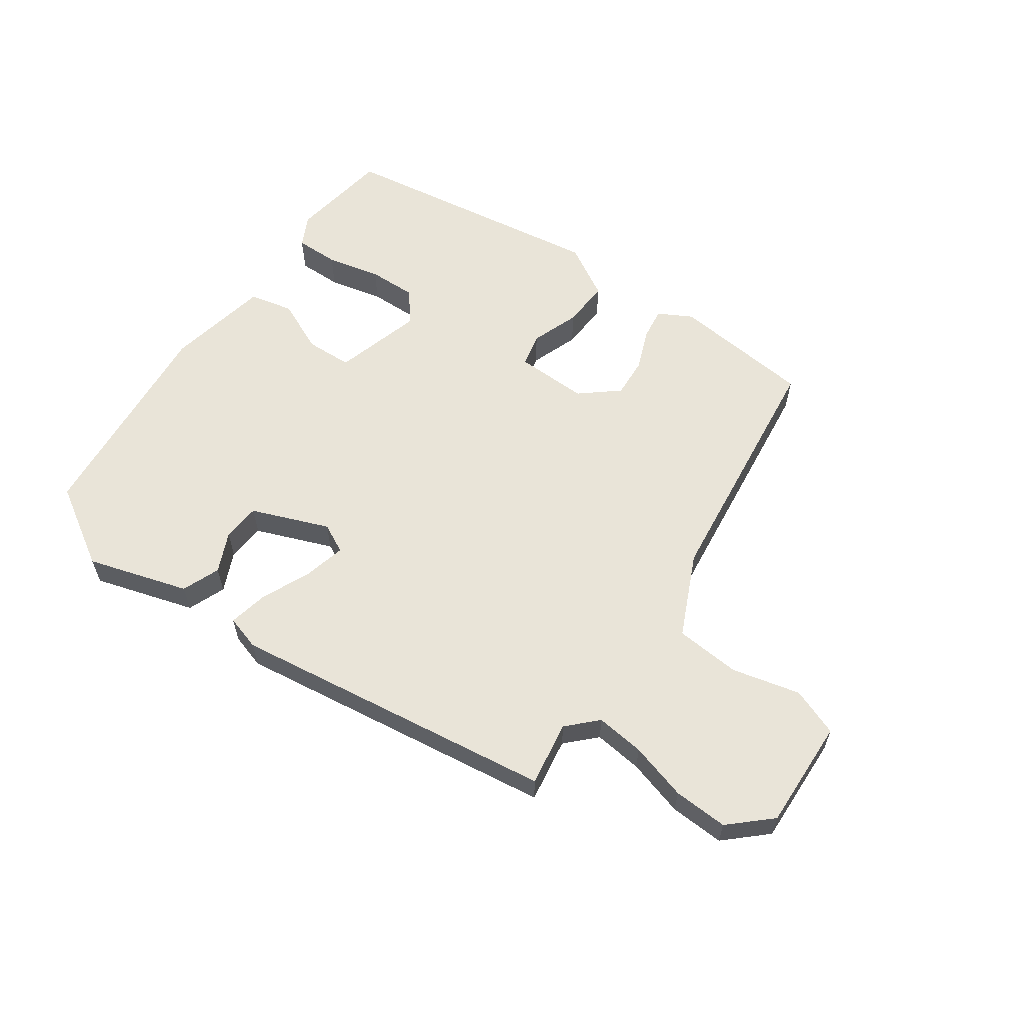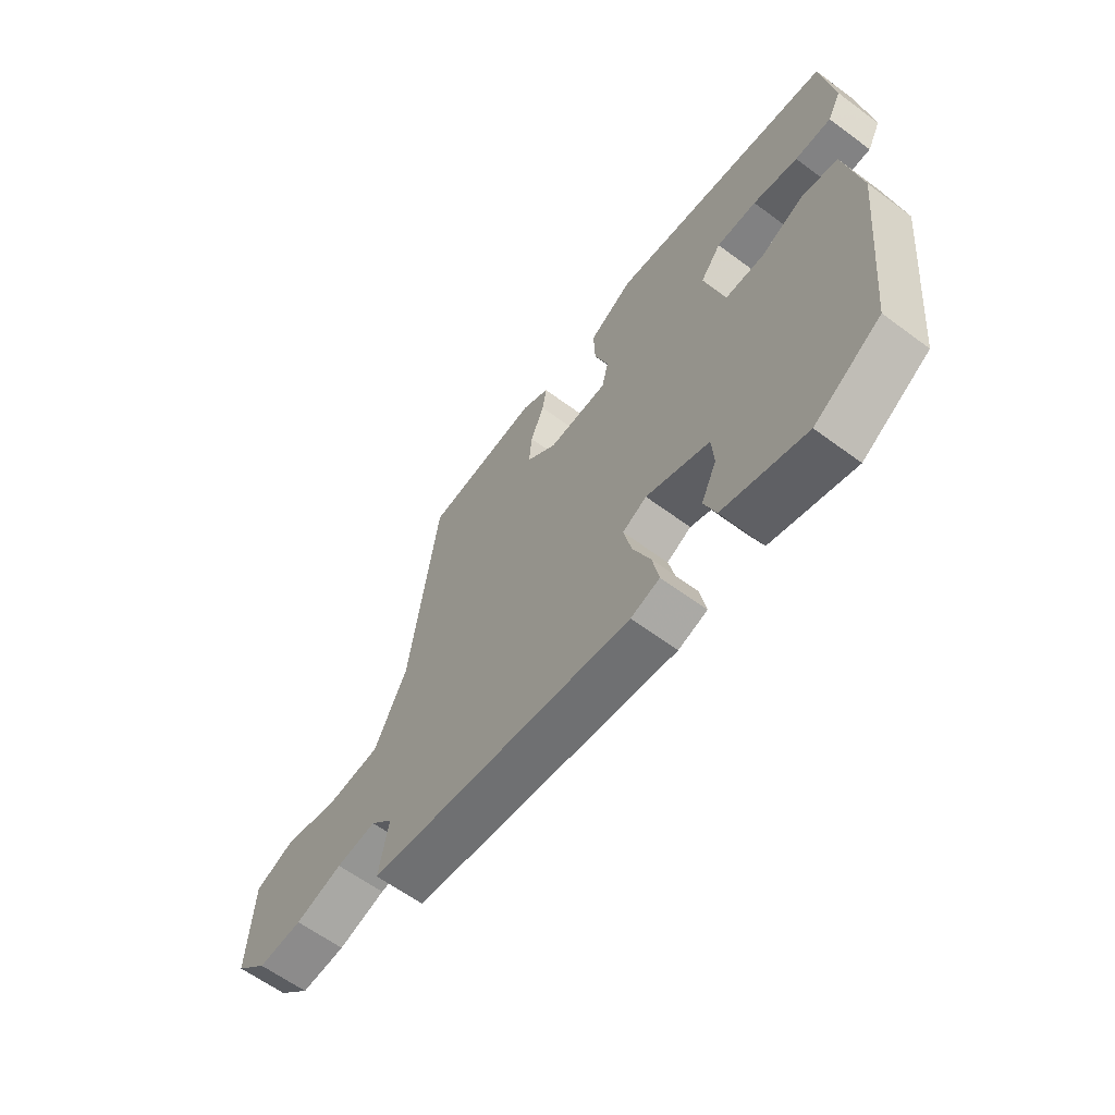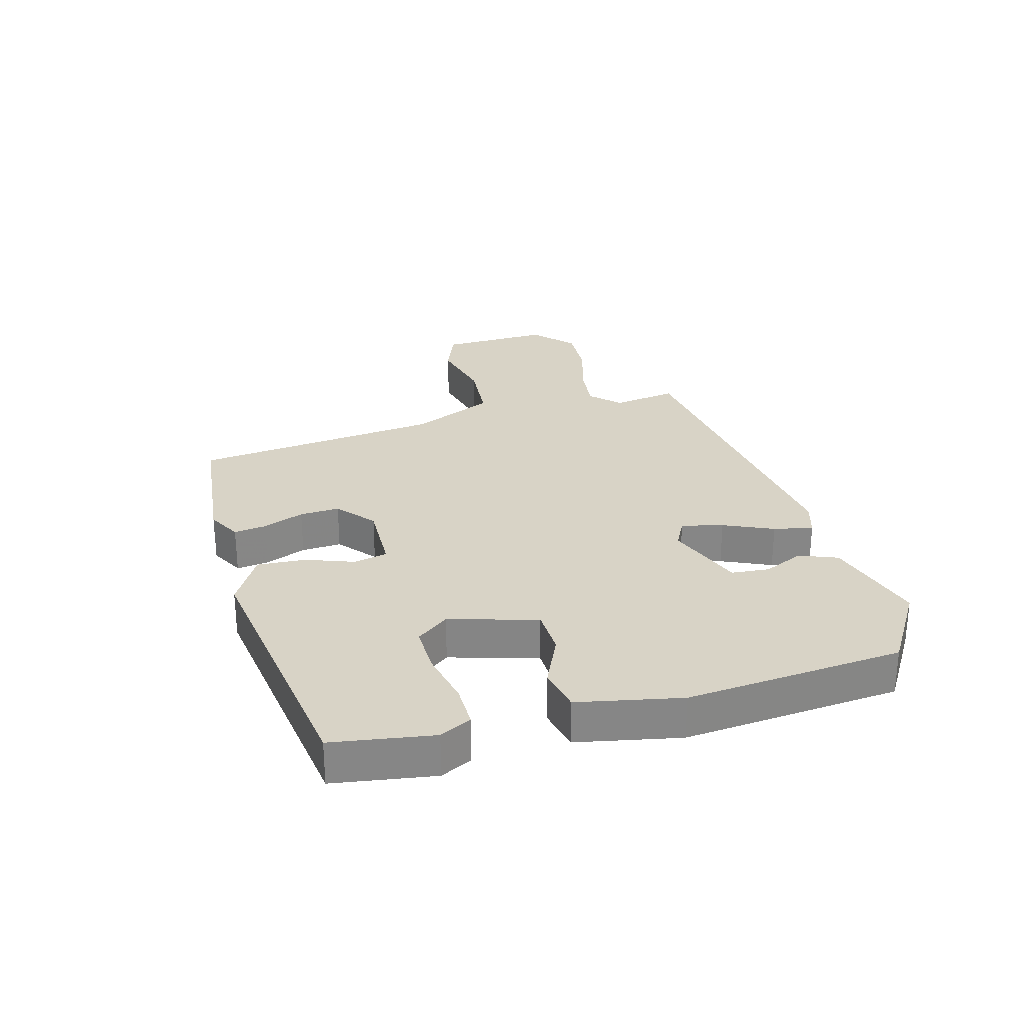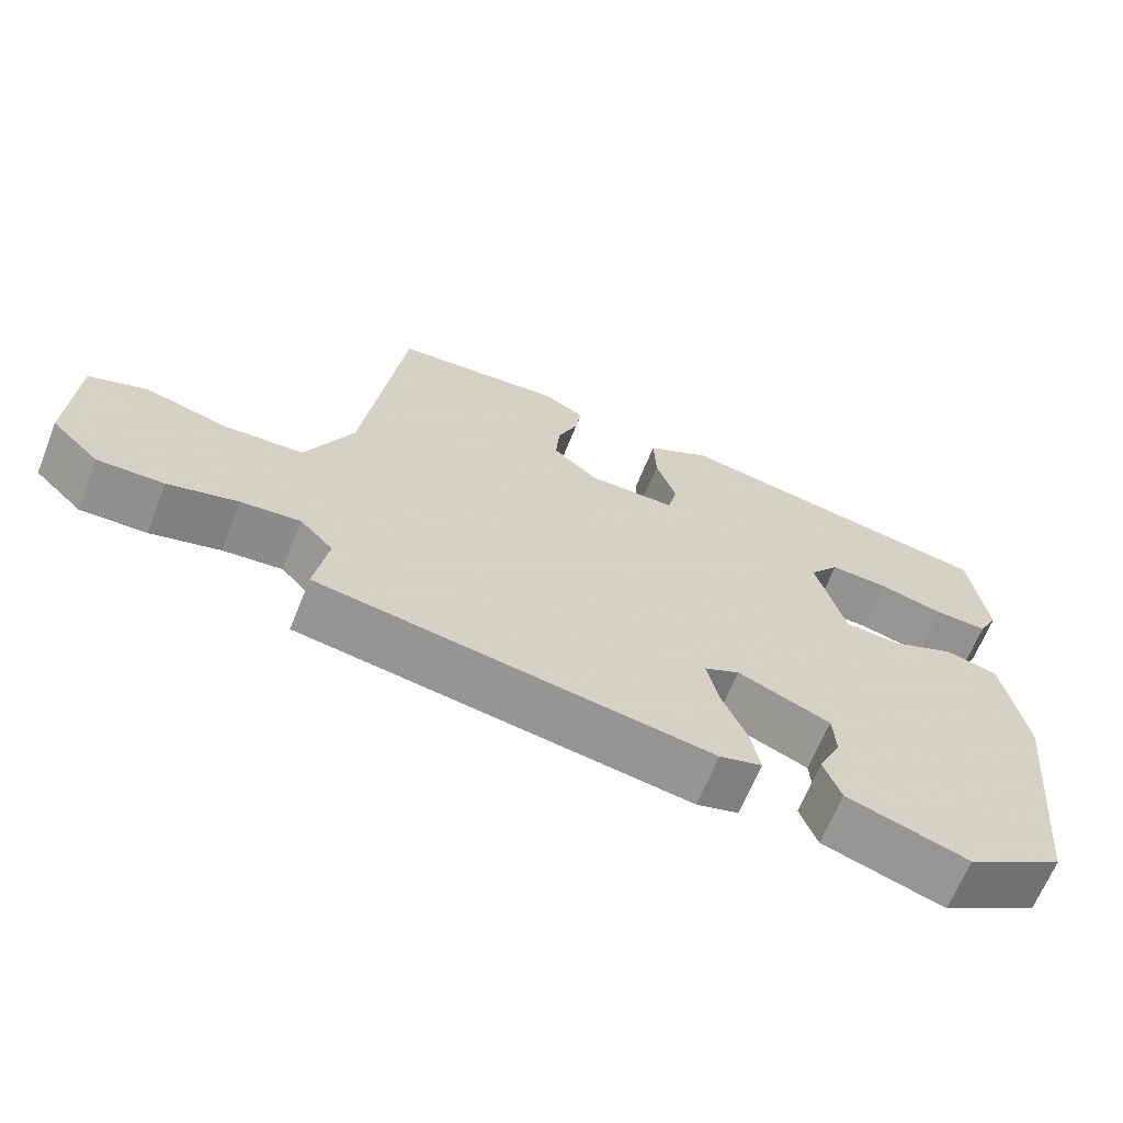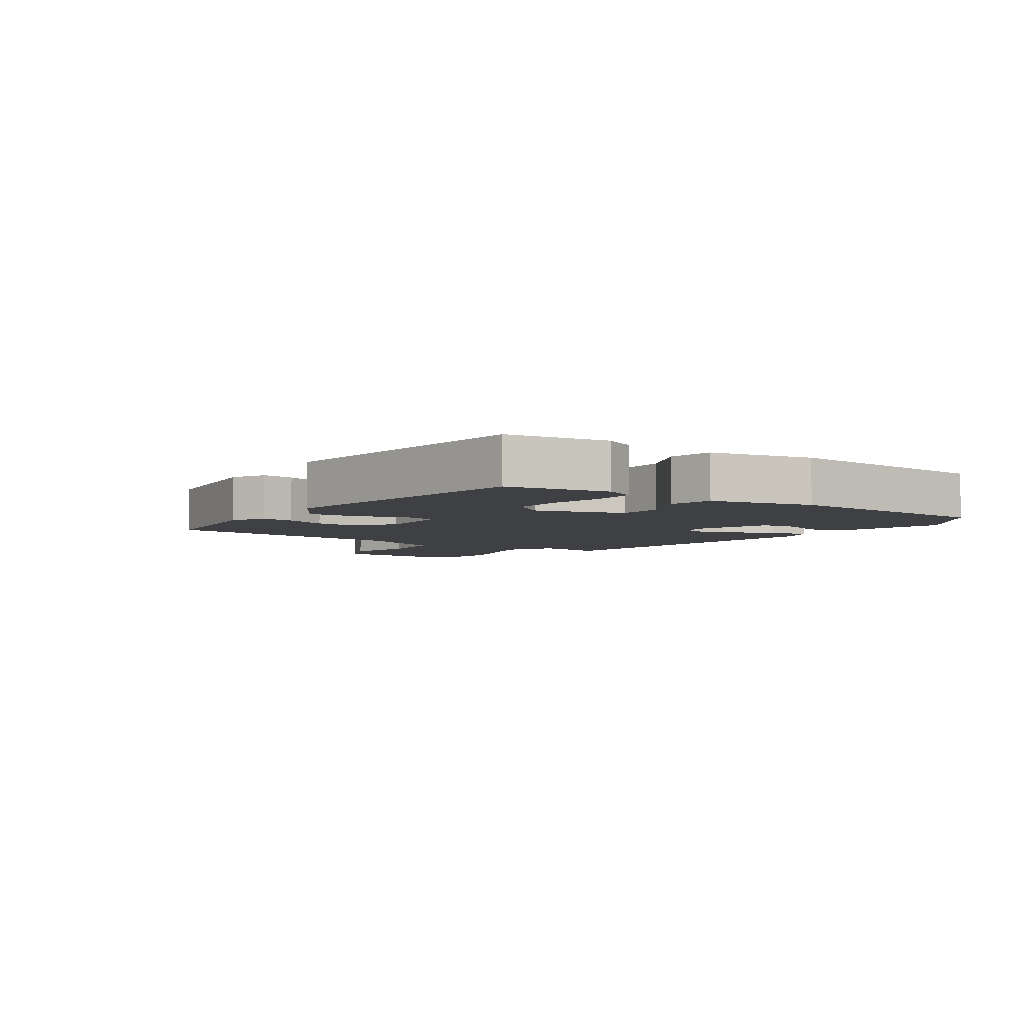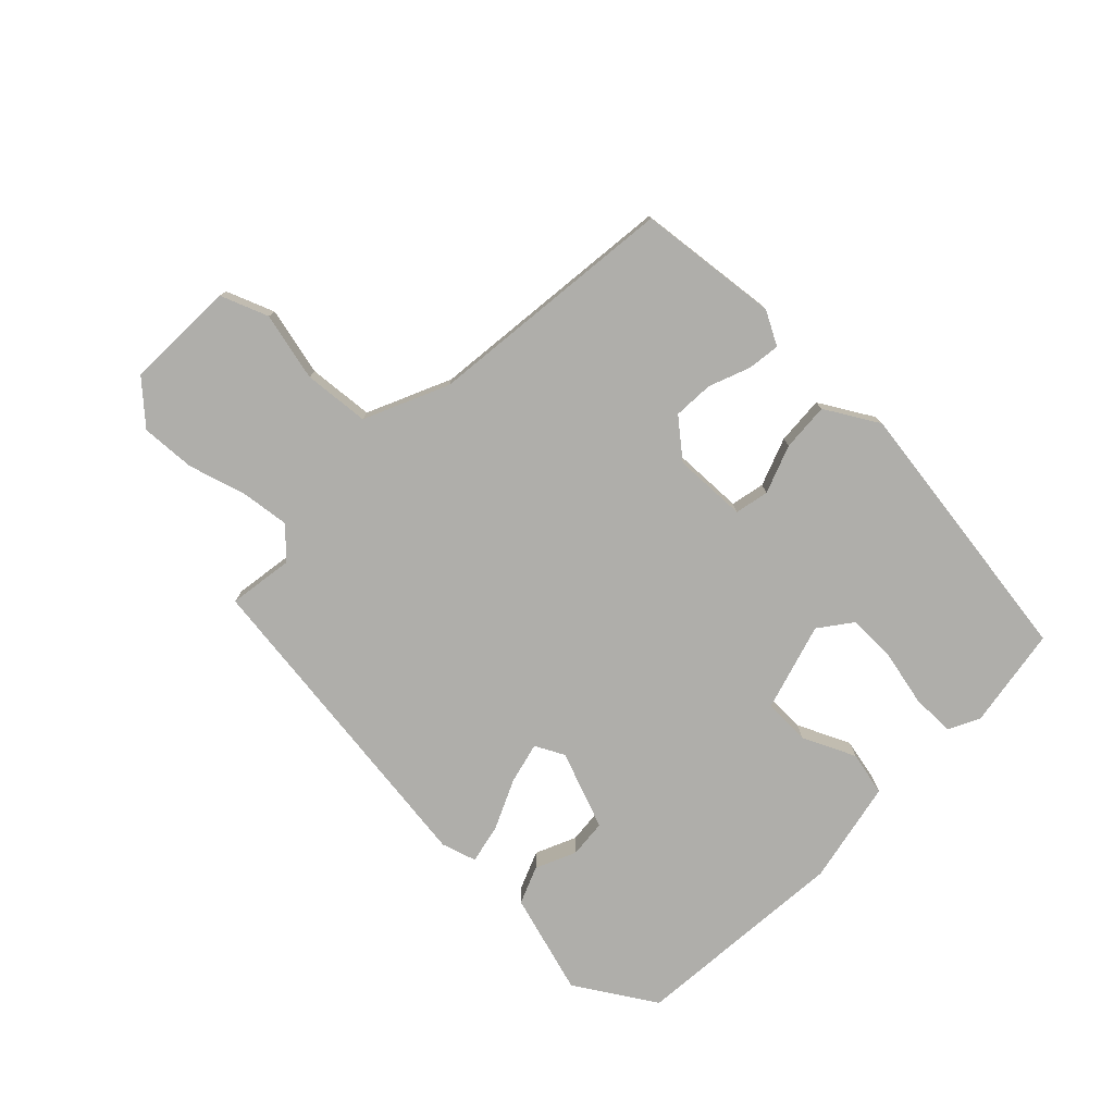
<metadata>
{"format":"obj","ext":"obj","renderer":"f3d","projection":"perspective","resolution":1024,"background":"white","views":[{"elev":59.8,"azim":-144.1,"up":"+Y"},{"elev":-62.3,"azim":53.1,"up":"+Z"},{"elev":28.2,"azim":75.7,"up":"+Y"},{"elev":-65.7,"azim":-21.9,"up":"+Z"},{"elev":-5.0,"azim":57.2,"up":"+Y"},{"elev":-77.6,"azim":-42.9,"up":"+Y"}]}
</metadata>
<code>
v -0.485 0.07 -0.389
v -0.467 0.07 -0.285
v -0.511 0.07 -0.239
v -0.589 0.07 -0.247
v -0.681 0.07 -0.272
v -0.768 0.07 -0.275
v -0.831 0.07 -0.215
v -0.822 0.07 -0.038
v -0.745 0.07 -0.01
v -0.636 0.07 -0.038
v -0.531 0.07 -0.031
v -0.468 0.07 0.101
v -0.414 0.07 0.502
v -0.188 0.07 0.522
v -0.135 0.07 0.492
v -0.143 0.07 0.44
v -0.17 0.07 0.375
v -0.175 0.07 0.311
v -0.116 0.07 0.26
v 0.001 0.07 0.261
v 0.014 0.07 0.315
v -0.013 0.07 0.393
v -0.016 0.07 0.47
v 0.07 0.07 0.518
v 0.504 0.07 0.447
v 0.526 0.07 0.285
v 0.5 0.07 0.235
v 0.43 0.07 0.237
v 0.343 0.07 0.258
v 0.265 0.07 0.261
v 0.225 0.07 0.21
v 0.263 0.07 0.069
v 0.338 0.07 0.065
v 0.423 0.07 0.102
v 0.493 0.07 0.085
v 0.523 0.07 -0.081
v 0.486 0.07 -0.428
v 0.357 0.07 -0.505
v 0.196 0.07 -0.454
v 0.173 0.07 -0.393
v 0.203 0.07 -0.329
v 0.199 0.07 -0.268
v 0.076 0.07 -0.218
v 0.029 0.07 -0.241
v 0.044 0.07 -0.308
v 0.078 0.07 -0.388
v 0.09 0.07 -0.451
v 0.034 0.07 -0.467
v -0.485 0 -0.389
v -0.467 0 -0.285
v -0.511 0 -0.239
v -0.589 0 -0.247
v -0.681 0 -0.272
v -0.768 0 -0.275
v -0.831 0 -0.215
v -0.822 0 -0.038
v -0.745 0 -0.01
v -0.636 0 -0.038
v -0.531 0 -0.031
v -0.468 0 0.101
v -0.414 0 0.502
v -0.188 0 0.522
v -0.135 0 0.492
v -0.143 0 0.44
v -0.17 0 0.375
v -0.175 0 0.311
v -0.116 0 0.26
v 0.001 0 0.261
v 0.014 0 0.315
v -0.013 0 0.393
v -0.016 0 0.47
v 0.07 0 0.518
v 0.504 0 0.447
v 0.526 0 0.285
v 0.5 0 0.235
v 0.43 0 0.237
v 0.343 0 0.258
v 0.265 0 0.261
v 0.225 0 0.21
v 0.263 0 0.069
v 0.338 0 0.065
v 0.423 0 0.102
v 0.493 0 0.085
v 0.523 0 -0.081
v 0.486 0 -0.428
v 0.357 0 -0.505
v 0.196 0 -0.454
v 0.173 0 -0.393
v 0.203 0 -0.329
v 0.199 0 -0.268
v 0.076 0 -0.218
v 0.029 0 -0.241
v 0.044 0 -0.308
v 0.078 0 -0.388
v 0.09 0 -0.451
v 0.034 0 -0.467
f 45 46 47 48
f 44 45 48 1
f 43 44 1 2
f 38 39 40 41
f 38 41 42
f 37 38 42
f 36 37 42
f 33 34 35 36
f 32 33 36 42
f 31 32 42 43
f 26 27 28 29
f 26 29 30
f 25 26 30
f 24 25 30
f 21 22 23 24
f 20 21 24 30
f 19 20 30 31
f 14 15 16 17
f 12 13 14 17
f 11 12 17 18
f 7 8 9 10
f 7 10 11
f 4 5 6 7
f 3 4 7 11
f 19 31 43 2
f 11 18 19
f 2 3 11 19
f 96 95 94 93
f 49 96 93 92
f 50 49 92 91
f 89 88 87 86
f 90 89 86
f 90 86 85
f 90 85 84
f 84 83 82 81
f 90 84 81 80
f 91 90 80 79
f 77 76 75 74
f 78 77 74
f 78 74 73
f 78 73 72
f 72 71 70 69
f 78 72 69 68
f 79 78 68 67
f 65 64 63 62
f 65 62 61 60
f 66 65 60 59
f 58 57 56 55
f 59 58 55
f 55 54 53 52
f 59 55 52 51
f 50 91 79 67
f 67 66 59
f 67 59 51 50
f 1 49 50 2
f 2 50 51 3
f 3 51 52 4
f 4 52 53 5
f 5 53 54 6
f 6 54 55 7
f 7 55 56 8
f 8 56 57 9
f 9 57 58 10
f 10 58 59 11
f 11 59 60 12
f 12 60 61 13
f 13 61 62 14
f 14 62 63 15
f 15 63 64 16
f 16 64 65 17
f 17 65 66 18
f 18 66 67 19
f 19 67 68 20
f 20 68 69 21
f 21 69 70 22
f 22 70 71 23
f 23 71 72 24
f 24 72 73 25
f 25 73 74 26
f 26 74 75 27
f 27 75 76 28
f 28 76 77 29
f 29 77 78 30
f 30 78 79 31
f 31 79 80 32
f 32 80 81 33
f 33 81 82 34
f 34 82 83 35
f 35 83 84 36
f 36 84 85 37
f 37 85 86 38
f 38 86 87 39
f 39 87 88 40
f 40 88 89 41
f 41 89 90 42
f 42 90 91 43
f 43 91 92 44
f 44 92 93 45
f 45 93 94 46
f 46 94 95 47
f 47 95 96 48
f 48 96 49 1

</code>
